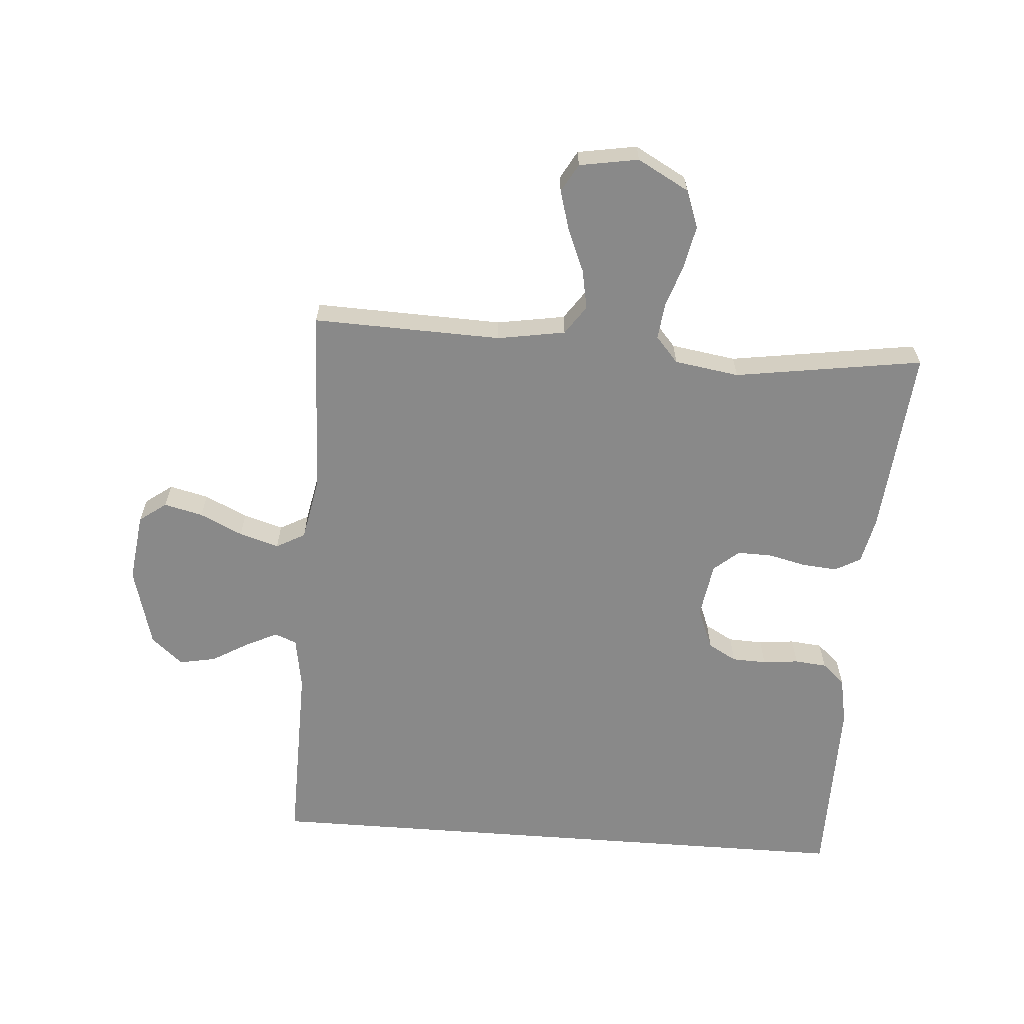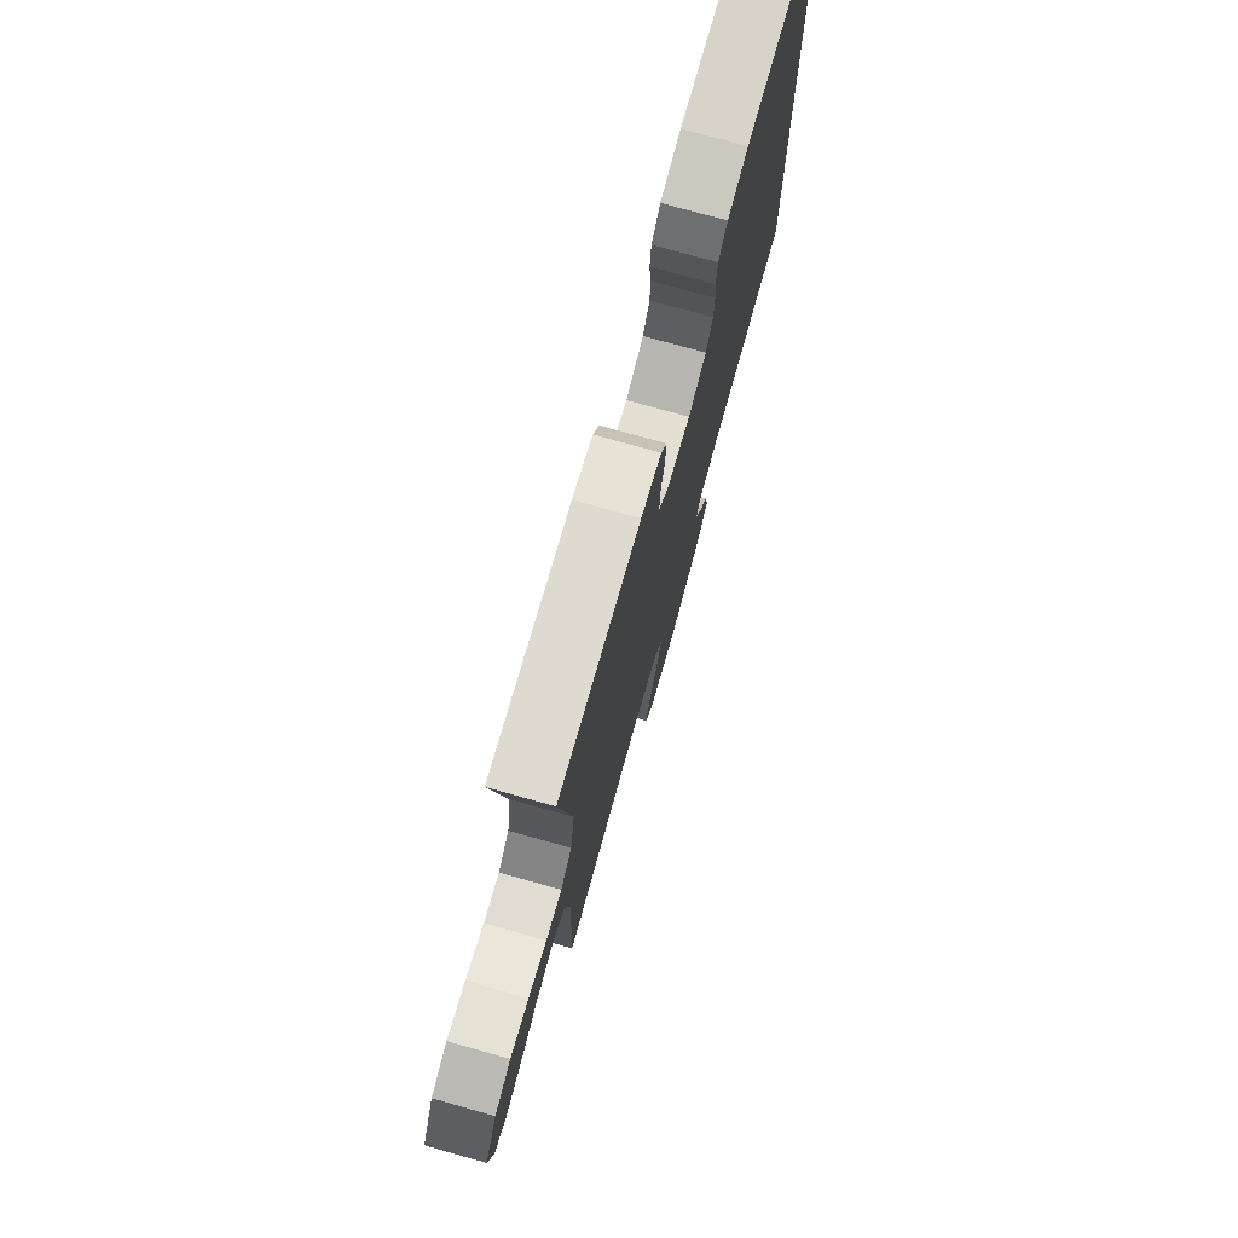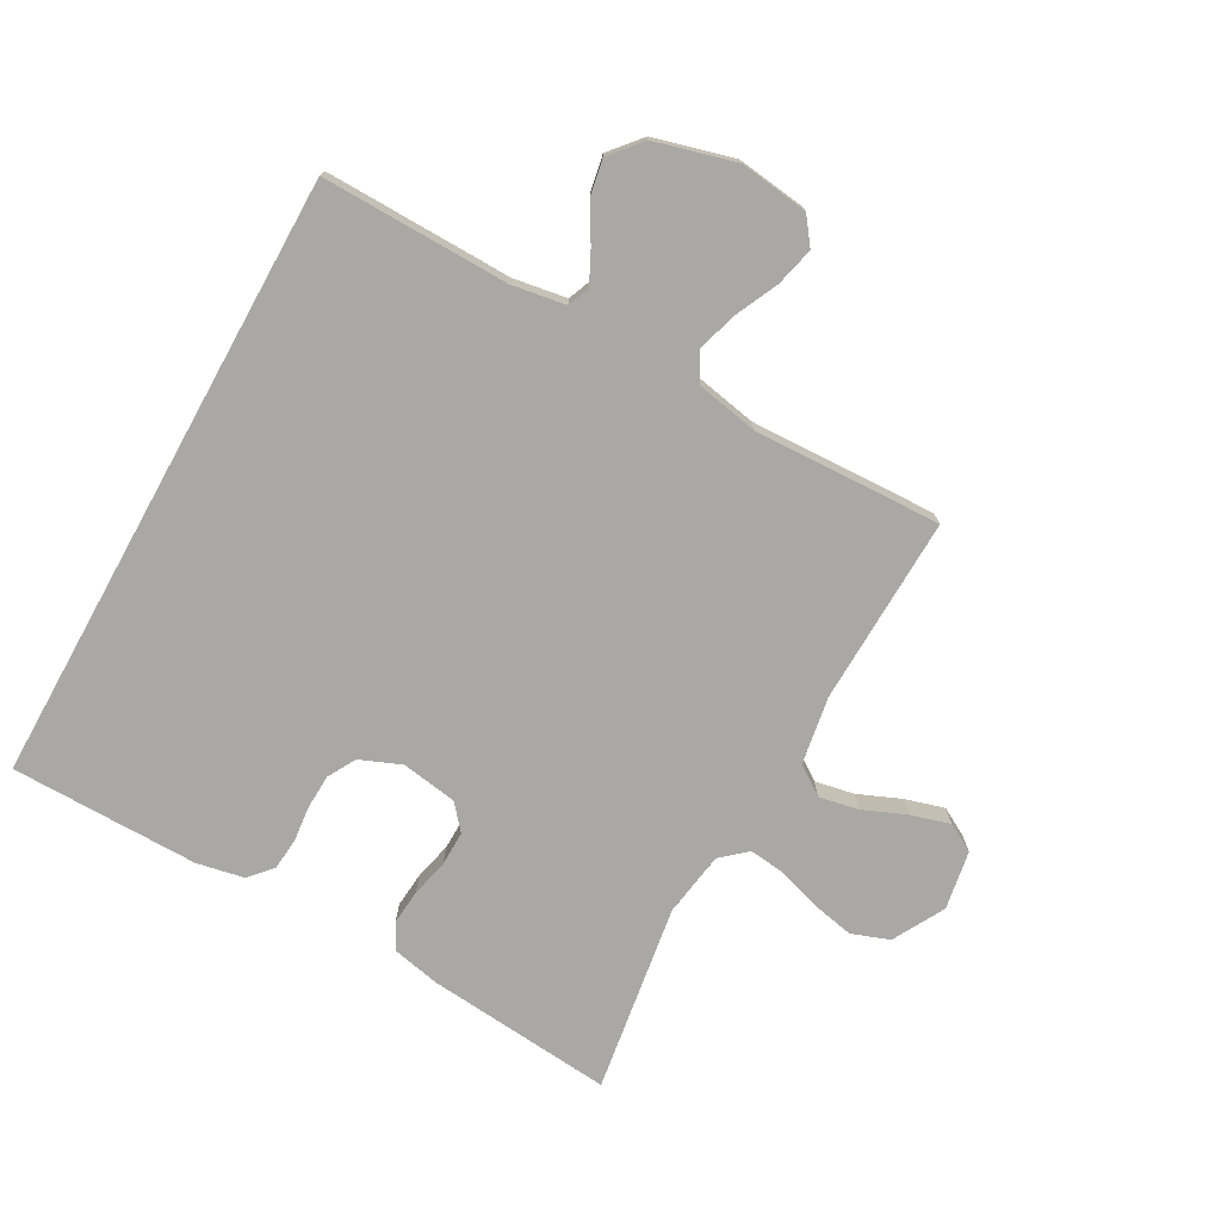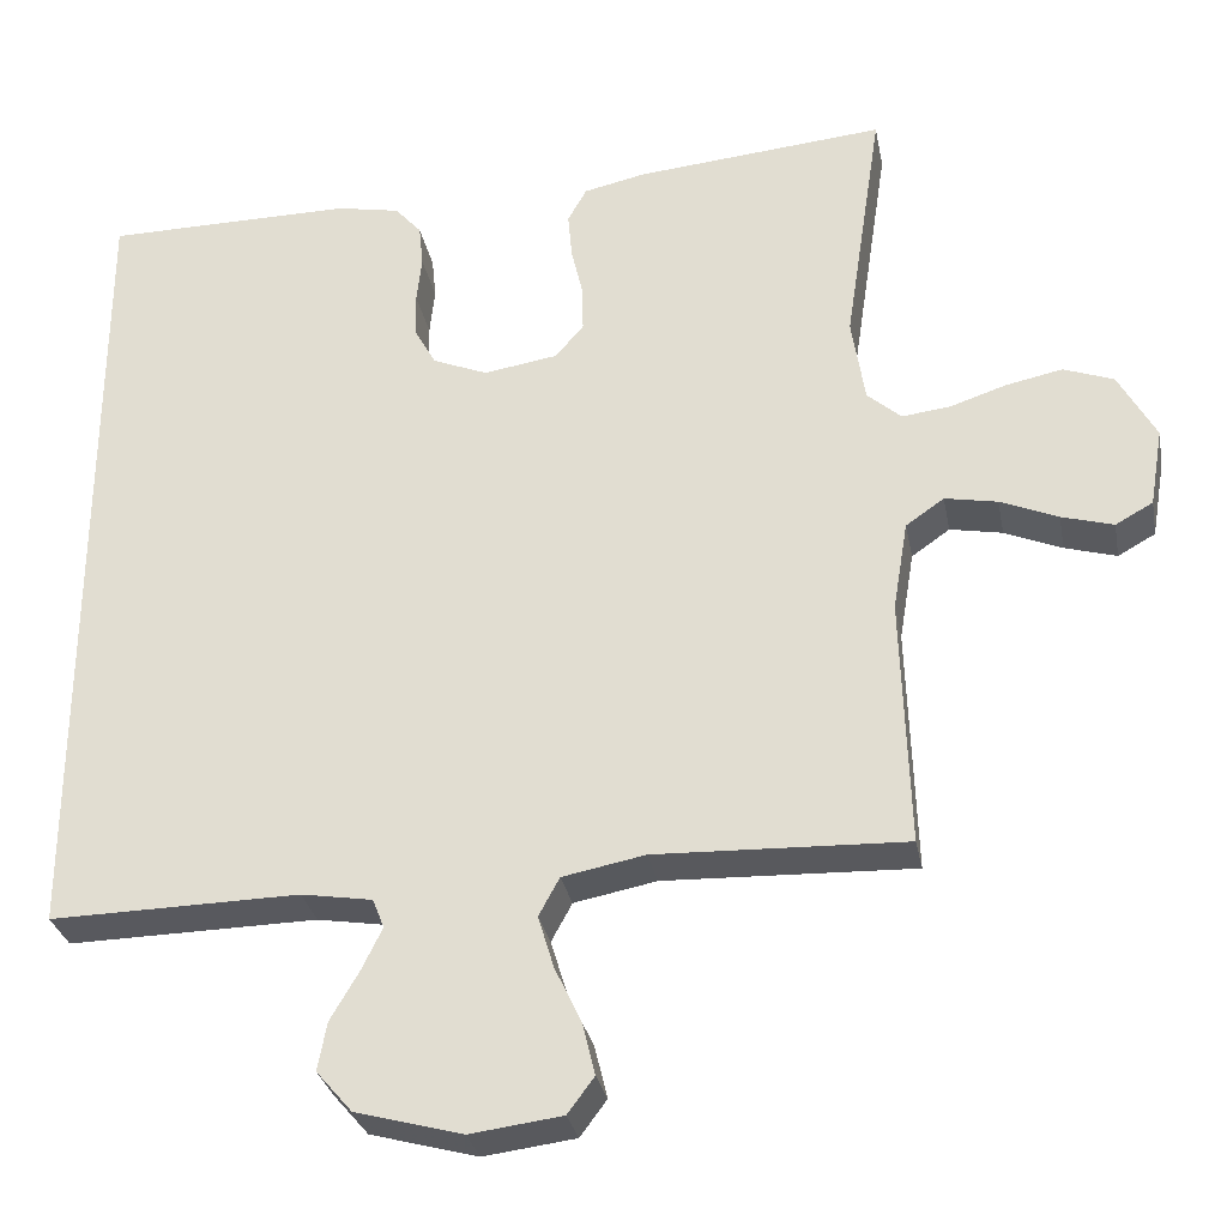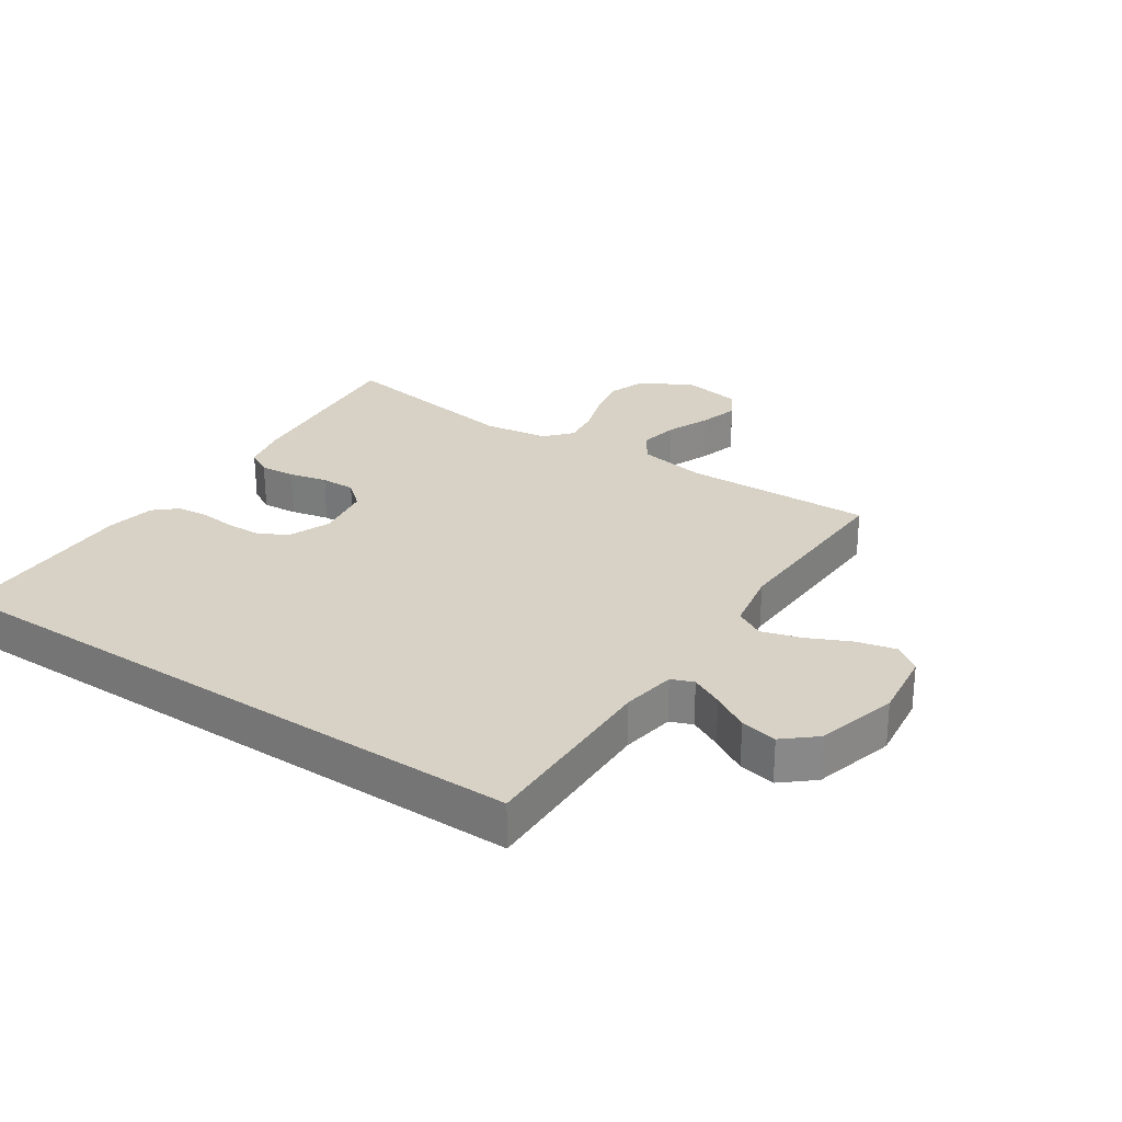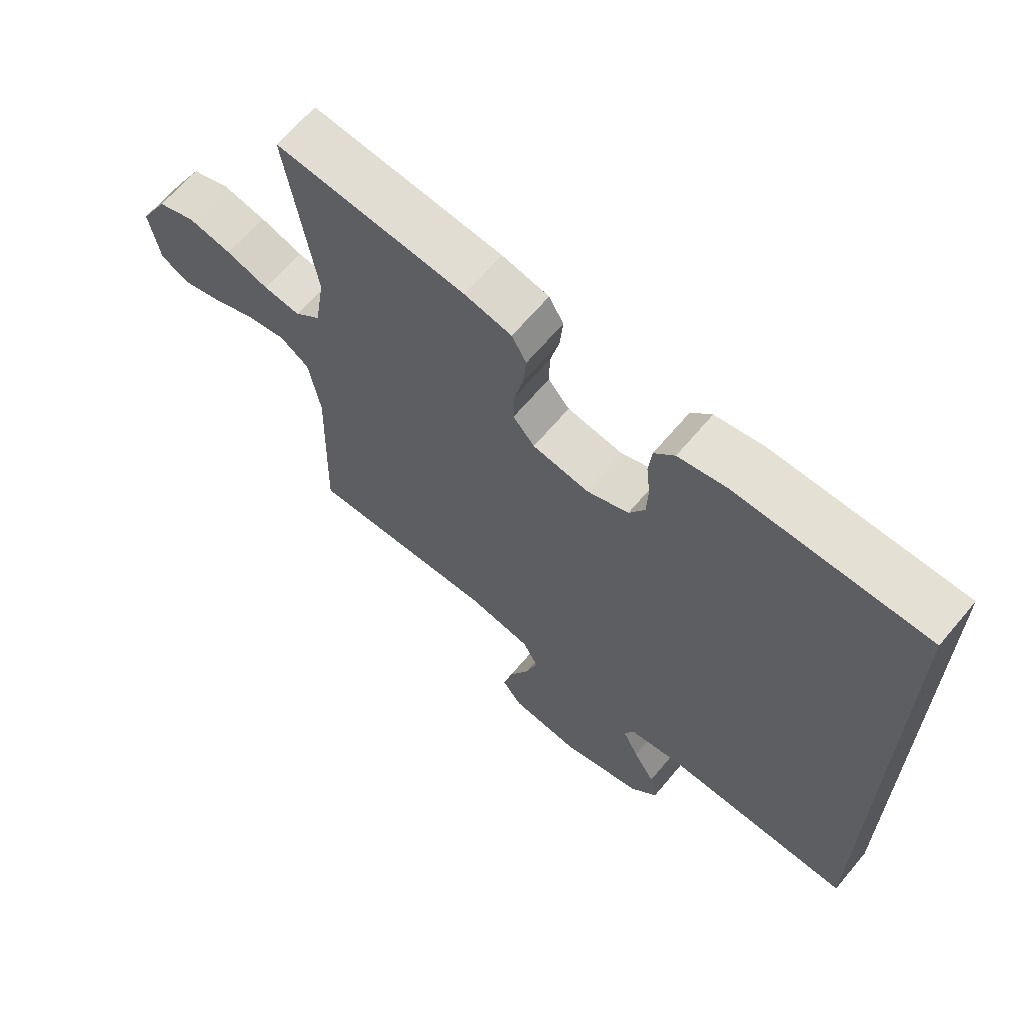
<metadata>
{"format":"obj","ext":"obj","renderer":"f3d","projection":"perspective","resolution":1024,"background":"white","views":[{"elev":-63.1,"azim":-94.3,"up":"+Y"},{"elev":76.2,"azim":-74.4,"up":"+Z"},{"elev":-74.9,"azim":151.0,"up":"+Y"},{"elev":-30.3,"azim":-169.2,"up":"+Z"},{"elev":27.5,"azim":123.9,"up":"+Y"},{"elev":65.6,"azim":40.1,"up":"+Z"}]}
</metadata>
<code>
v -0.5 0.07 0.5
v -0.2 0.07 0.473
v -0.126 0.07 0.457
v -0.103 0.07 0.416
v -0.108 0.07 0.36
v -0.122 0.07 0.3
v -0.123 0.07 0.245
v -0.089 0.07 0.205
v 0 0.07 0.191
v 0.066 0.07 0.218
v 0.091 0.07 0.263
v 0.093 0.07 0.318
v 0.087 0.07 0.375
v 0.092 0.07 0.426
v 0.124 0.07 0.462
v 0.2 0.07 0.477
v 0.5 0.07 0.475
v 0.5 0.07 -0.508
v 0.2 0.07 -0.503
v 0.115 0.07 -0.517
v 0.101 0.07 -0.552
v 0.126 0.07 -0.603
v 0.16 0.07 -0.661
v 0.171 0.07 -0.719
v 0.128 0.07 -0.769
v 0 0.07 -0.804
v -0.11 0.07 -0.79
v -0.142 0.07 -0.747
v -0.127 0.07 -0.685
v -0.095 0.07 -0.617
v -0.076 0.07 -0.554
v -0.101 0.07 -0.508
v -0.2 0.07 -0.489
v -0.5 0.07 -0.5
v -0.491 0.07 -0.2
v -0.509 0.07 -0.092
v -0.555 0.07 -0.06
v -0.618 0.07 -0.072
v -0.687 0.07 -0.101
v -0.749 0.07 -0.119
v -0.794 0.07 -0.094
v -0.81 0.07 0
v -0.765 0.07 0.082
v -0.705 0.07 0.104
v -0.637 0.07 0.09
v -0.57 0.07 0.068
v -0.512 0.07 0.061
v -0.471 0.07 0.097
v -0.455 0.07 0.2
v -0.5 0 0.5
v -0.2 0 0.473
v -0.126 0 0.457
v -0.103 0 0.416
v -0.108 0 0.36
v -0.122 0 0.3
v -0.123 0 0.245
v -0.089 0 0.205
v 0 0 0.191
v 0.066 0 0.218
v 0.091 0 0.263
v 0.093 0 0.318
v 0.087 0 0.375
v 0.092 0 0.426
v 0.124 0 0.462
v 0.2 0 0.477
v 0.5 0 0.475
v 0.5 0 -0.508
v 0.2 0 -0.503
v 0.115 0 -0.517
v 0.101 0 -0.552
v 0.126 0 -0.603
v 0.16 0 -0.661
v 0.171 0 -0.719
v 0.128 0 -0.769
v 0 0 -0.804
v -0.11 0 -0.79
v -0.142 0 -0.747
v -0.127 0 -0.685
v -0.095 0 -0.617
v -0.076 0 -0.554
v -0.101 0 -0.508
v -0.2 0 -0.489
v -0.5 0 -0.5
v -0.491 0 -0.2
v -0.509 0 -0.092
v -0.555 0 -0.06
v -0.618 0 -0.072
v -0.687 0 -0.101
v -0.749 0 -0.119
v -0.794 0 -0.094
v -0.81 0 0
v -0.765 0 0.082
v -0.705 0 0.104
v -0.637 0 0.09
v -0.57 0 0.068
v -0.512 0 0.061
v -0.471 0 0.097
v -0.455 0 0.2
f 43 44 45 46
f 43 46 47
f 42 43 47
f 41 42 47
f 38 39 40 41
f 37 38 41 47
f 36 37 47 48
f 33 34 35
f 32 33 35 36
f 27 28 29 30
f 27 30 31
f 26 27 31
f 25 26 31
f 22 23 24 25
f 21 22 25 31
f 20 21 31 32
f 16 17 18 19
f 12 13 14 15
f 11 12 15 16
f 3 4 5 6
f 3 6 7
f 49 1 2 3
f 48 49 3 7
f 11 16 19 20
f 10 11 20 32
f 9 10 32 36
f 36 48 7 8
f 8 9 36
f 95 94 93 92
f 96 95 92
f 96 92 91
f 96 91 90
f 90 89 88 87
f 96 90 87 86
f 97 96 86 85
f 84 83 82
f 85 84 82 81
f 79 78 77 76
f 80 79 76
f 80 76 75
f 80 75 74
f 74 73 72 71
f 80 74 71 70
f 81 80 70 69
f 68 67 66 65
f 64 63 62 61
f 65 64 61 60
f 55 54 53 52
f 56 55 52
f 52 51 50 98
f 56 52 98 97
f 69 68 65 60
f 81 69 60 59
f 85 81 59 58
f 57 56 97 85
f 85 58 57
f 1 50 51 2
f 2 51 52 3
f 3 52 53 4
f 4 53 54 5
f 5 54 55 6
f 6 55 56 7
f 7 56 57 8
f 8 57 58 9
f 9 58 59 10
f 10 59 60 11
f 11 60 61 12
f 12 61 62 13
f 13 62 63 14
f 14 63 64 15
f 15 64 65 16
f 16 65 66 17
f 17 66 67 18
f 18 67 68 19
f 19 68 69 20
f 20 69 70 21
f 21 70 71 22
f 22 71 72 23
f 23 72 73 24
f 24 73 74 25
f 25 74 75 26
f 26 75 76 27
f 27 76 77 28
f 28 77 78 29
f 29 78 79 30
f 30 79 80 31
f 31 80 81 32
f 32 81 82 33
f 33 82 83 34
f 34 83 84 35
f 35 84 85 36
f 36 85 86 37
f 37 86 87 38
f 38 87 88 39
f 39 88 89 40
f 40 89 90 41
f 41 90 91 42
f 42 91 92 43
f 43 92 93 44
f 44 93 94 45
f 45 94 95 46
f 46 95 96 47
f 47 96 97 48
f 48 97 98 49
f 49 98 50 1

</code>
